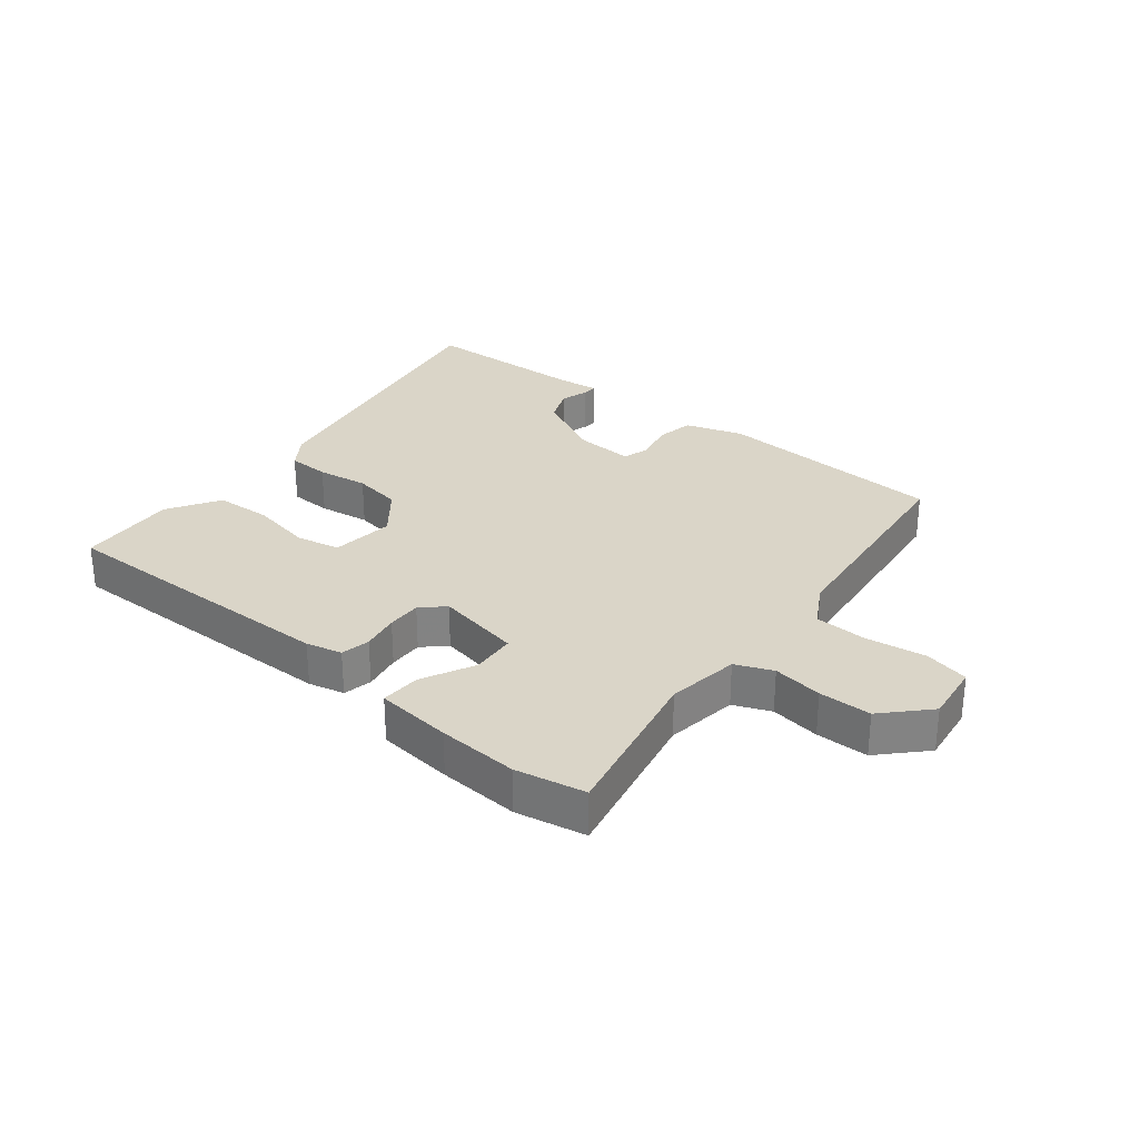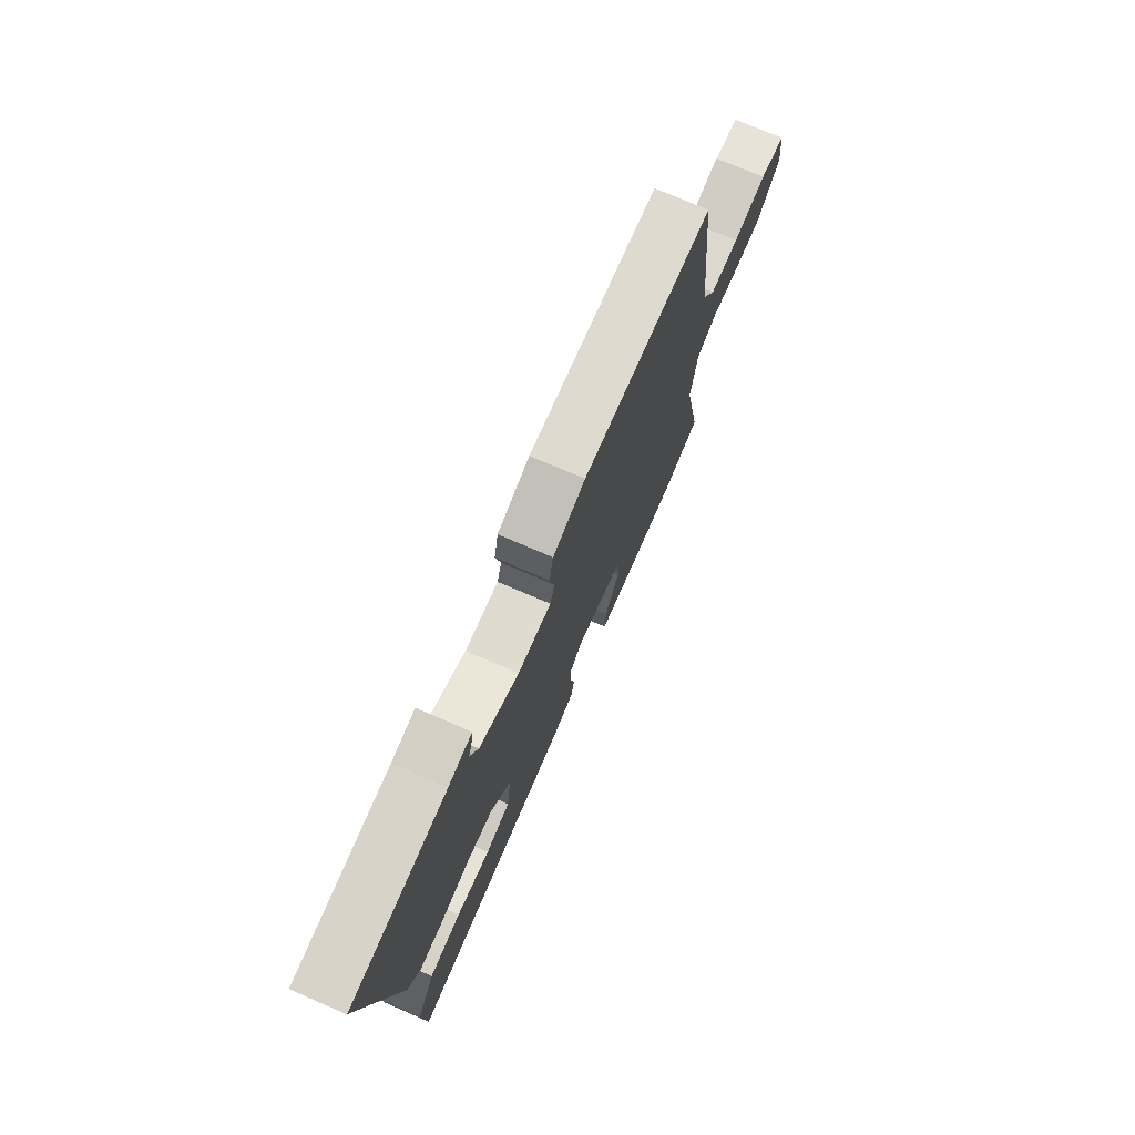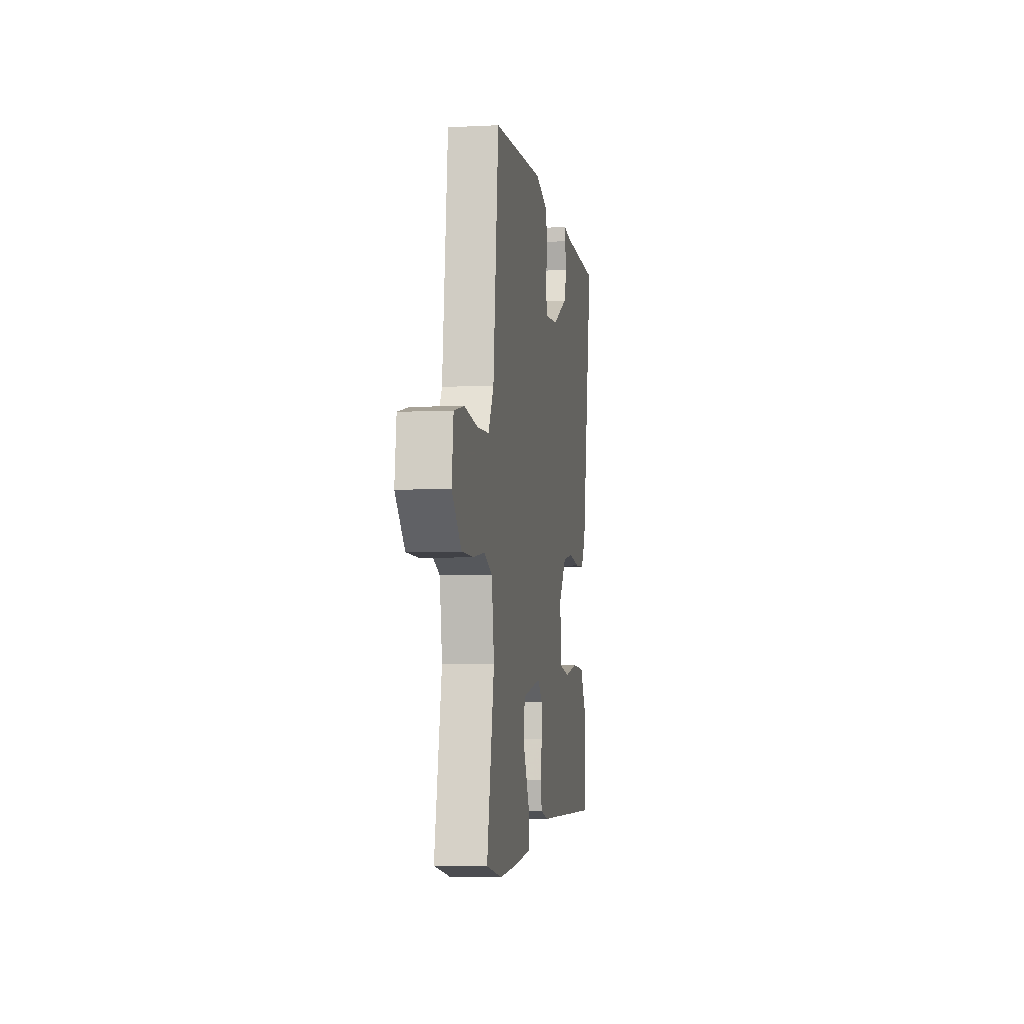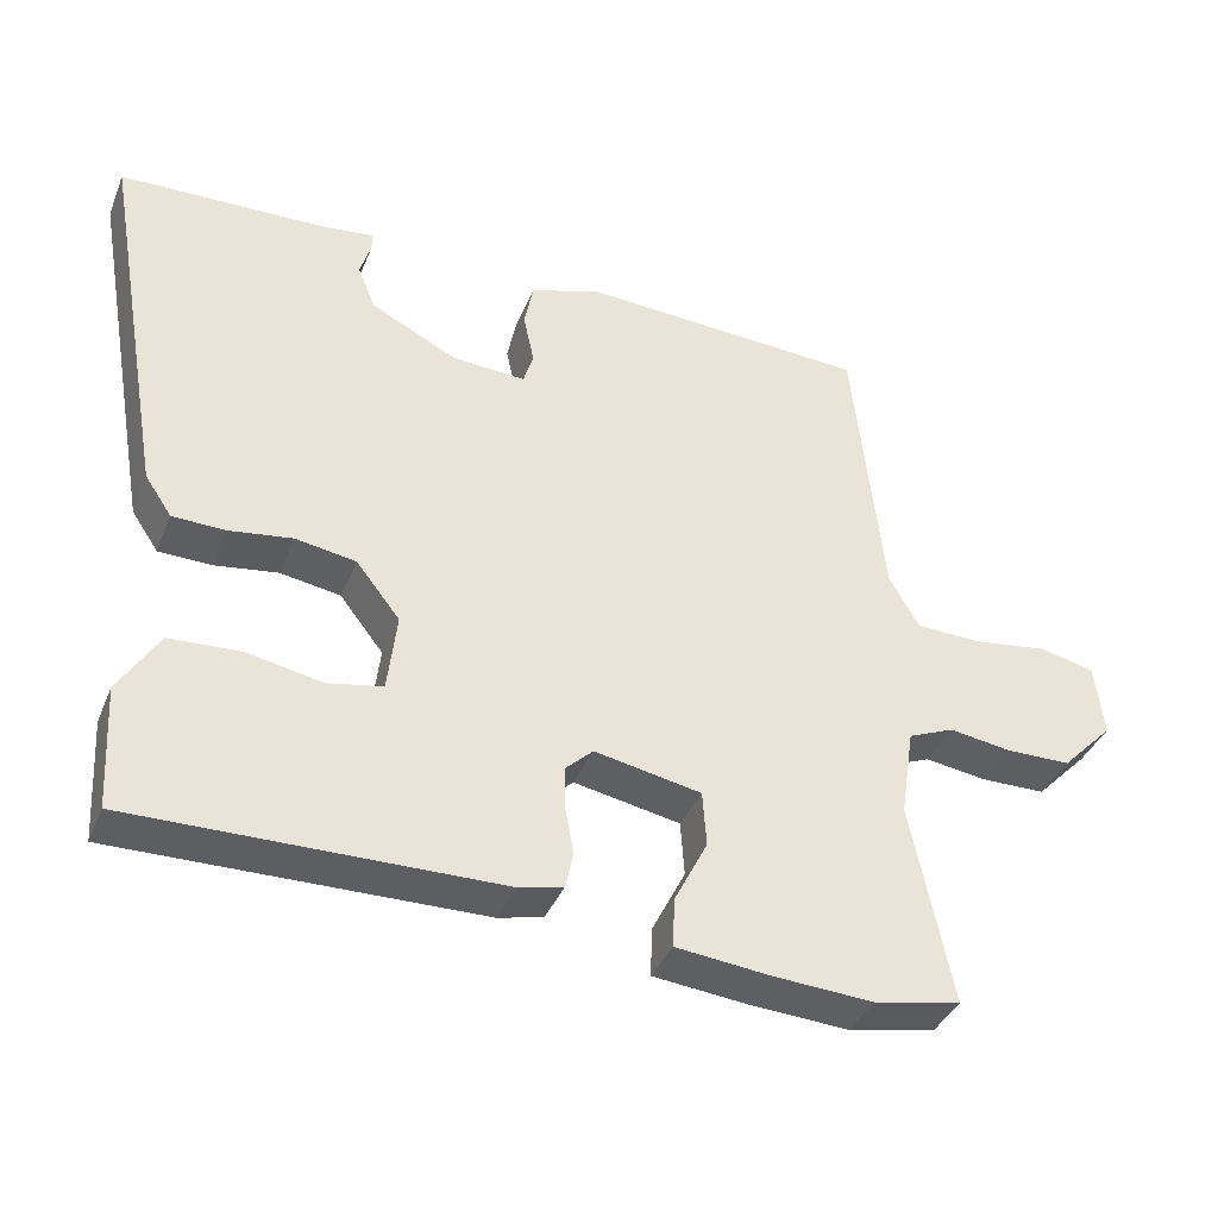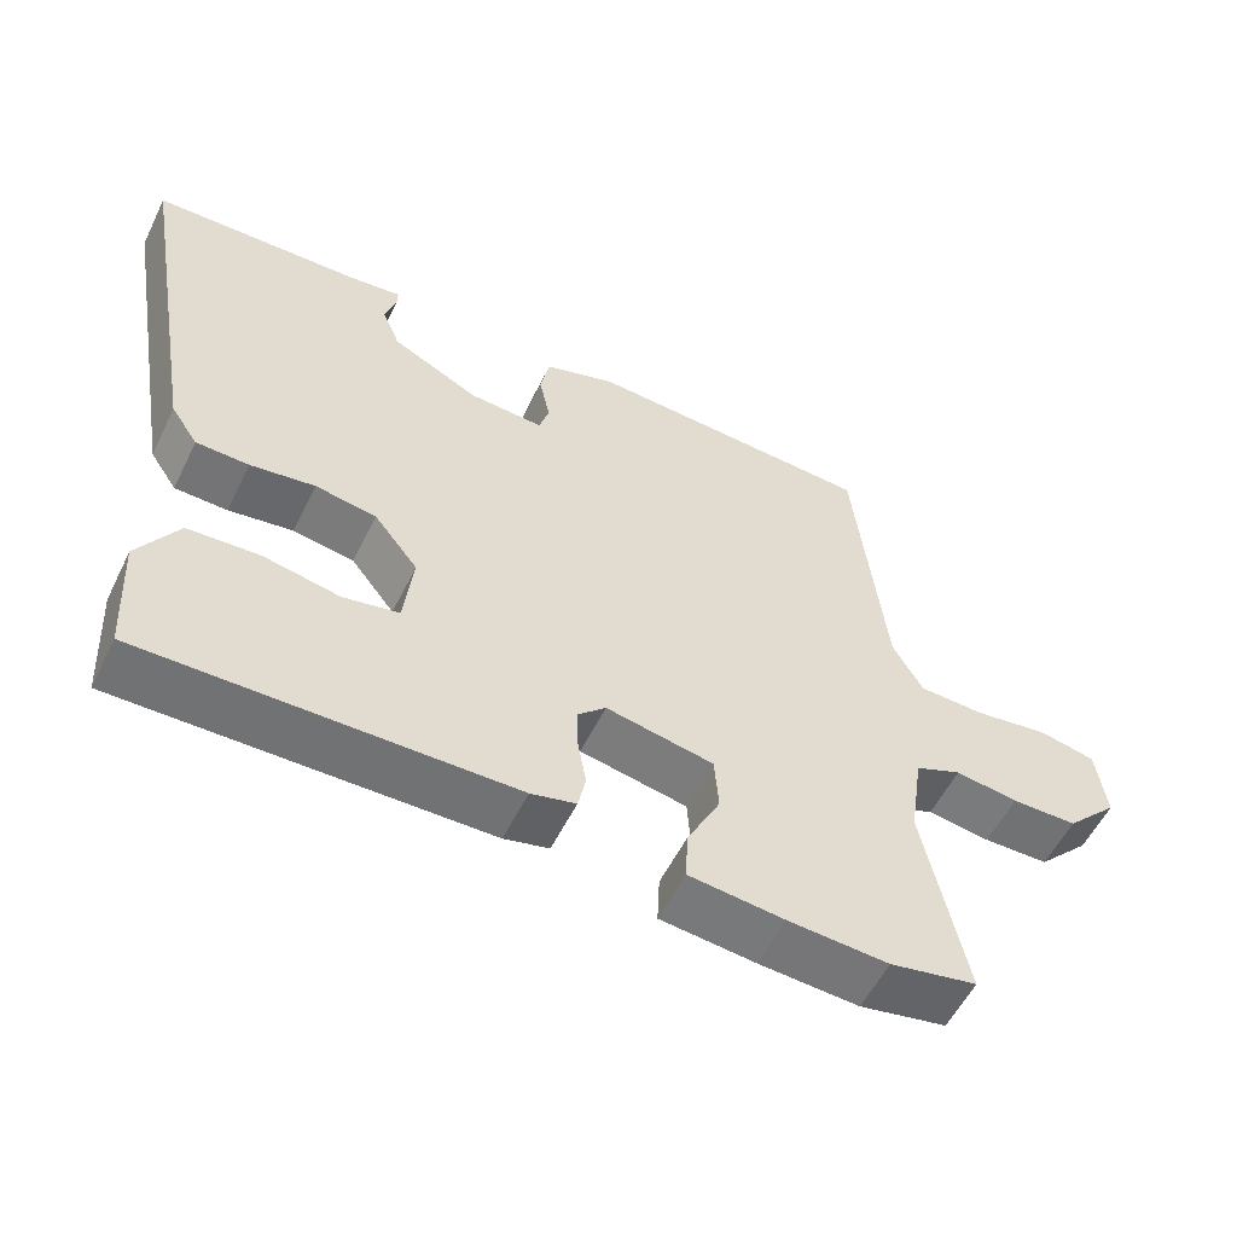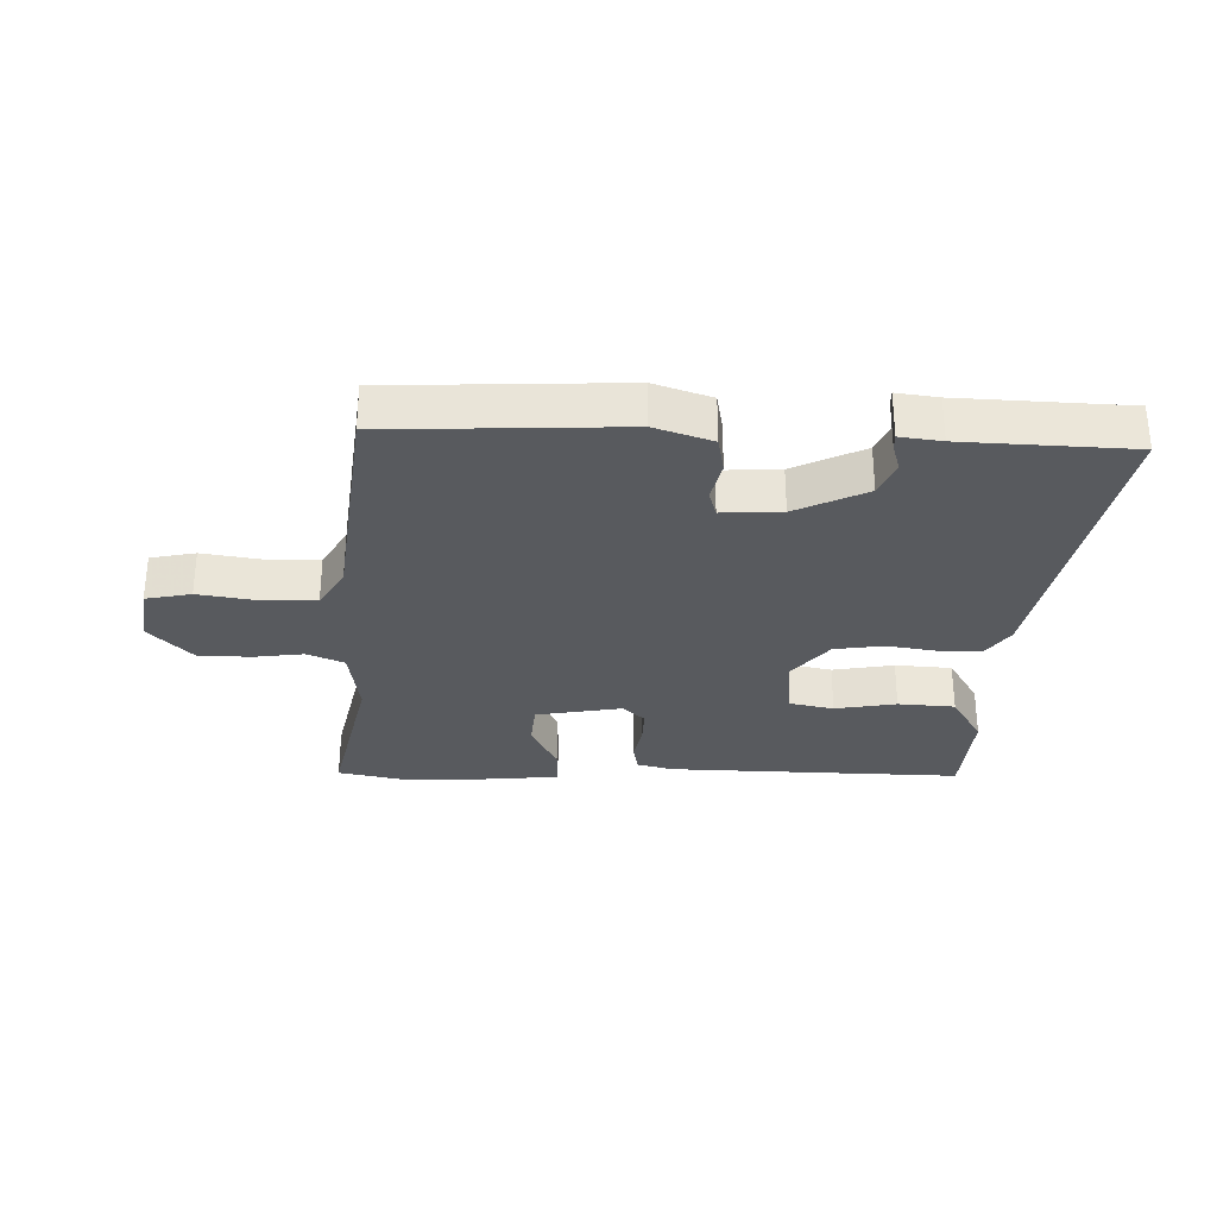
<metadata>
{"format":"obj","ext":"obj","renderer":"f3d","projection":"perspective","resolution":1024,"background":"white","views":[{"elev":29.4,"azim":-141.4,"up":"+Y"},{"elev":74.2,"azim":113.3,"up":"+Z"},{"elev":-5.3,"azim":-81.1,"up":"+Z"},{"elev":-38.3,"azim":159.2,"up":"+Z"},{"elev":-55.7,"azim":154.0,"up":"+Z"},{"elev":-30.5,"azim":-2.3,"up":"+Y"}]}
</metadata>
<code>
v -0.455 0.07 0.507
v -0.08 0.07 0.528
v 0.013 0.07 0.498
v 0.025 0.07 0.438
v 0.011 0.07 0.372
v 0.024 0.07 0.329
v 0.12 0.07 0.335
v 0.233 0.07 0.392
v 0.256 0.07 0.449
v 0.242 0.07 0.495
v 0.241 0.07 0.519
v 0.308 0.07 0.511
v 0.58 0.07 0.503
v 0.494 0.07 0.014
v 0.459 0.07 -0.038
v 0.391 0.07 -0.04
v 0.308 0.07 -0.028
v 0.229 0.07 -0.041
v 0.172 0.07 -0.114
v 0.184 0.07 -0.217
v 0.256 0.07 -0.231
v 0.355 0.07 -0.212
v 0.447 0.07 -0.217
v 0.499 0.07 -0.301
v 0.49 0.07 -0.462
v 0.015 0.07 -0.456
v -0.043 0.07 -0.442
v -0.053 0.07 -0.395
v -0.042 0.07 -0.334
v -0.041 0.07 -0.278
v -0.077 0.07 -0.244
v -0.216 0.07 -0.271
v -0.221 0.07 -0.343
v -0.178 0.07 -0.428
v -0.175 0.07 -0.493
v -0.298 0.07 -0.506
v -0.428 0.07 -0.514
v -0.541 0.07 -0.492
v -0.488 0.07 -0.23
v -0.506 0.07 -0.113
v -0.566 0.07 -0.088
v -0.647 0.07 -0.1
v -0.732 0.07 -0.099
v -0.8 0.07 -0.029
v -0.788 0.07 0.067
v -0.715 0.07 0.083
v -0.618 0.07 0.069
v -0.533 0.07 0.072
v -0.494 0.07 0.141
v -0.455 0 0.507
v -0.08 0 0.528
v 0.013 0 0.498
v 0.025 0 0.438
v 0.011 0 0.372
v 0.024 0 0.329
v 0.12 0 0.335
v 0.233 0 0.392
v 0.256 0 0.449
v 0.242 0 0.495
v 0.241 0 0.519
v 0.308 0 0.511
v 0.58 0 0.503
v 0.494 0 0.014
v 0.459 0 -0.038
v 0.391 0 -0.04
v 0.308 0 -0.028
v 0.229 0 -0.041
v 0.172 0 -0.114
v 0.184 0 -0.217
v 0.256 0 -0.231
v 0.355 0 -0.212
v 0.447 0 -0.217
v 0.499 0 -0.301
v 0.49 0 -0.462
v 0.015 0 -0.456
v -0.043 0 -0.442
v -0.053 0 -0.395
v -0.042 0 -0.334
v -0.041 0 -0.278
v -0.077 0 -0.244
v -0.216 0 -0.271
v -0.221 0 -0.343
v -0.178 0 -0.428
v -0.175 0 -0.493
v -0.298 0 -0.506
v -0.428 0 -0.514
v -0.541 0 -0.492
v -0.488 0 -0.23
v -0.506 0 -0.113
v -0.566 0 -0.088
v -0.647 0 -0.1
v -0.732 0 -0.099
v -0.8 0 -0.029
v -0.788 0 0.067
v -0.715 0 0.083
v -0.618 0 0.069
v -0.533 0 0.072
v -0.494 0 0.141
f 44 45 46 47
f 44 47 48
f 41 42 43 44
f 41 44 48
f 40 41 48 49
f 36 37 38 39
f 33 34 35 36
f 32 33 36 39
f 31 32 39 40
f 26 27 28 29
f 26 29 30
f 25 26 30
f 24 25 30 31
f 21 22 23 24
f 20 21 24 31
f 14 15 16 17
f 12 13 14 17
f 12 17 18
f 9 10 11 12
f 8 9 12 18
f 7 8 18 19
f 2 3 4 5
f 2 5 6
f 1 2 6
f 49 1 6
f 19 20 31 40
f 19 40 49
f 6 7 19 49
f 96 95 94 93
f 97 96 93
f 93 92 91 90
f 97 93 90
f 98 97 90 89
f 88 87 86 85
f 85 84 83 82
f 88 85 82 81
f 89 88 81 80
f 78 77 76 75
f 79 78 75
f 79 75 74
f 80 79 74 73
f 73 72 71 70
f 80 73 70 69
f 66 65 64 63
f 66 63 62 61
f 67 66 61
f 61 60 59 58
f 67 61 58 57
f 68 67 57 56
f 54 53 52 51
f 55 54 51
f 55 51 50
f 55 50 98
f 89 80 69 68
f 98 89 68
f 98 68 56 55
f 1 50 51 2
f 2 51 52 3
f 3 52 53 4
f 4 53 54 5
f 5 54 55 6
f 6 55 56 7
f 7 56 57 8
f 8 57 58 9
f 9 58 59 10
f 10 59 60 11
f 11 60 61 12
f 12 61 62 13
f 13 62 63 14
f 14 63 64 15
f 15 64 65 16
f 16 65 66 17
f 17 66 67 18
f 18 67 68 19
f 19 68 69 20
f 20 69 70 21
f 21 70 71 22
f 22 71 72 23
f 23 72 73 24
f 24 73 74 25
f 25 74 75 26
f 26 75 76 27
f 27 76 77 28
f 28 77 78 29
f 29 78 79 30
f 30 79 80 31
f 31 80 81 32
f 32 81 82 33
f 33 82 83 34
f 34 83 84 35
f 35 84 85 36
f 36 85 86 37
f 37 86 87 38
f 38 87 88 39
f 39 88 89 40
f 40 89 90 41
f 41 90 91 42
f 42 91 92 43
f 43 92 93 44
f 44 93 94 45
f 45 94 95 46
f 46 95 96 47
f 47 96 97 48
f 48 97 98 49
f 49 98 50 1

</code>
